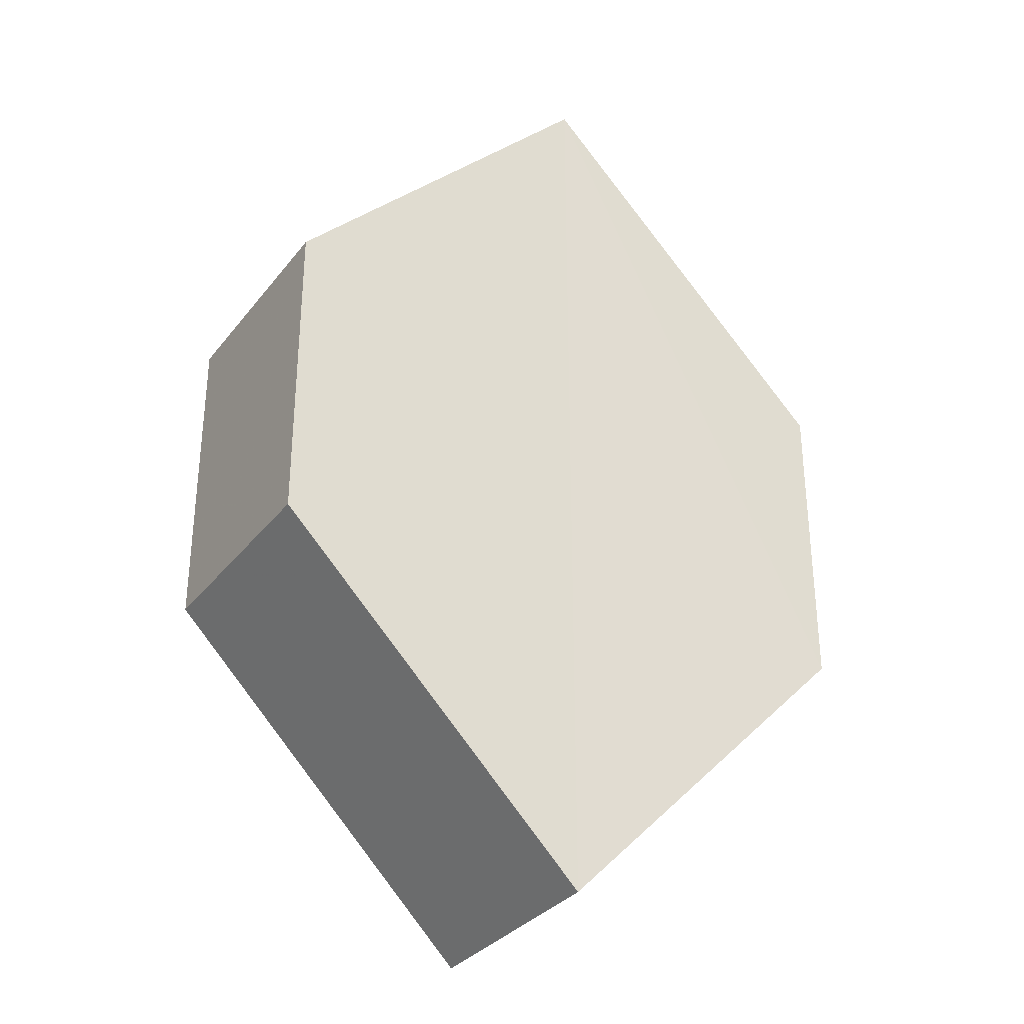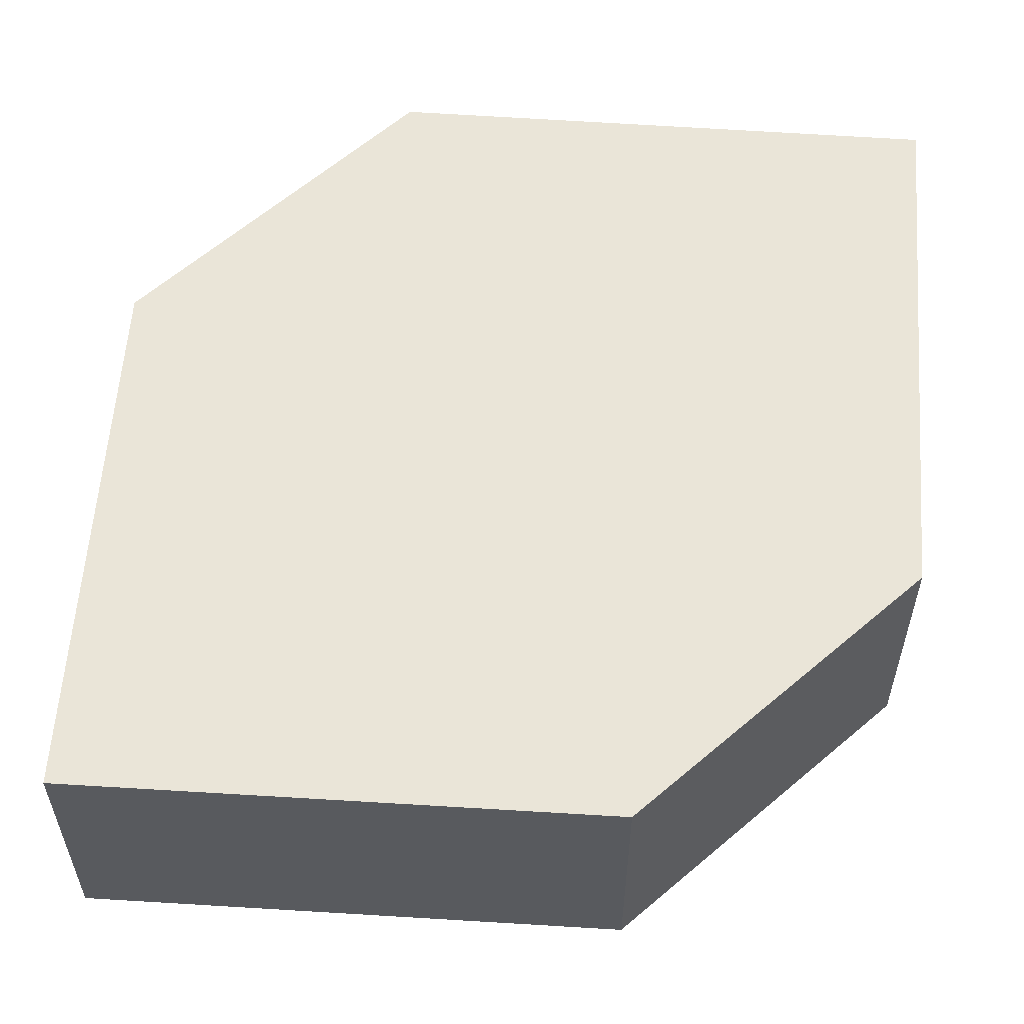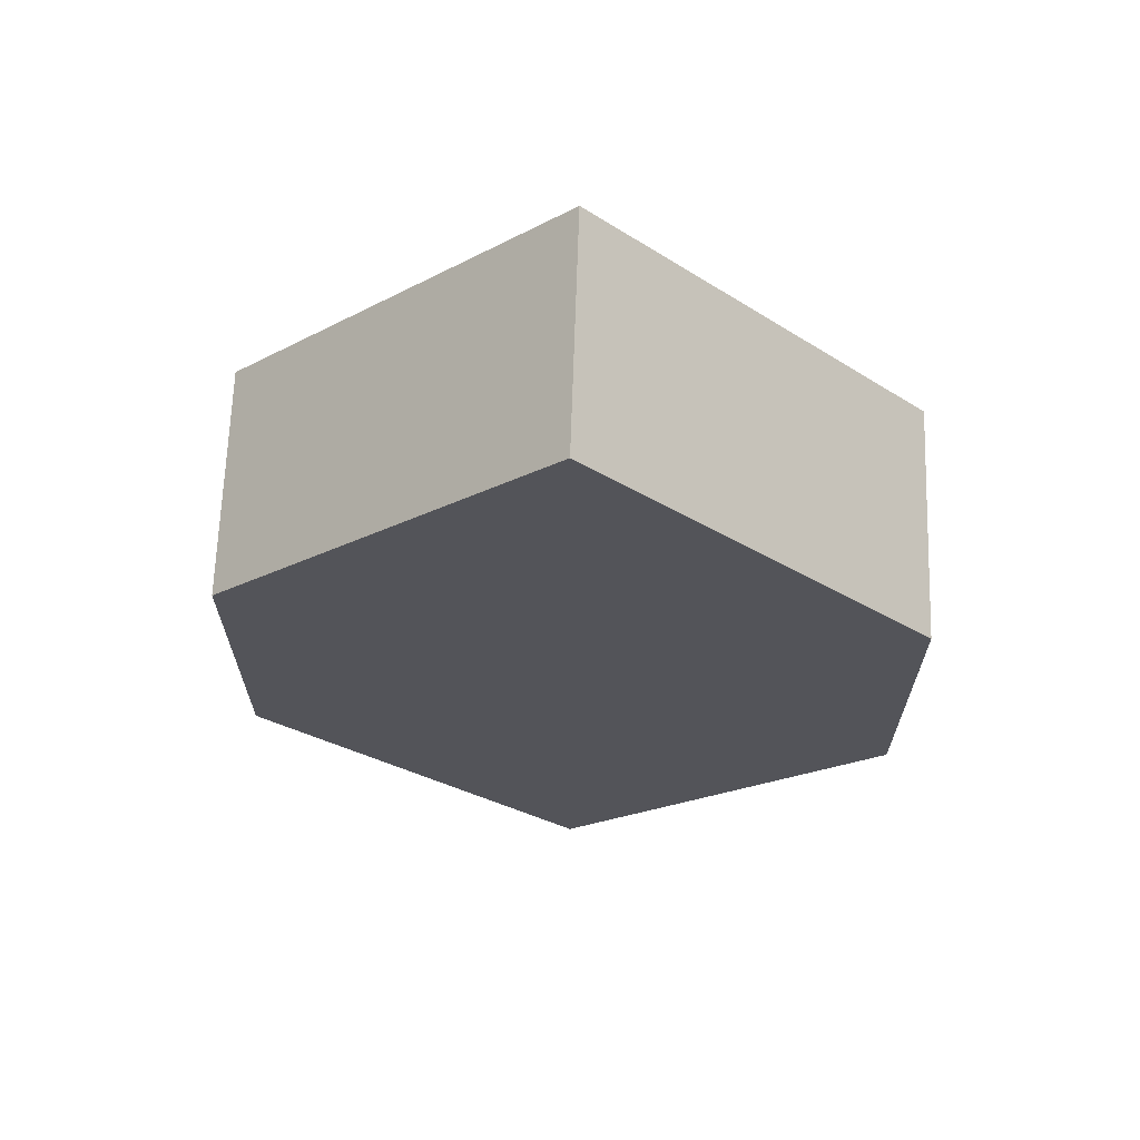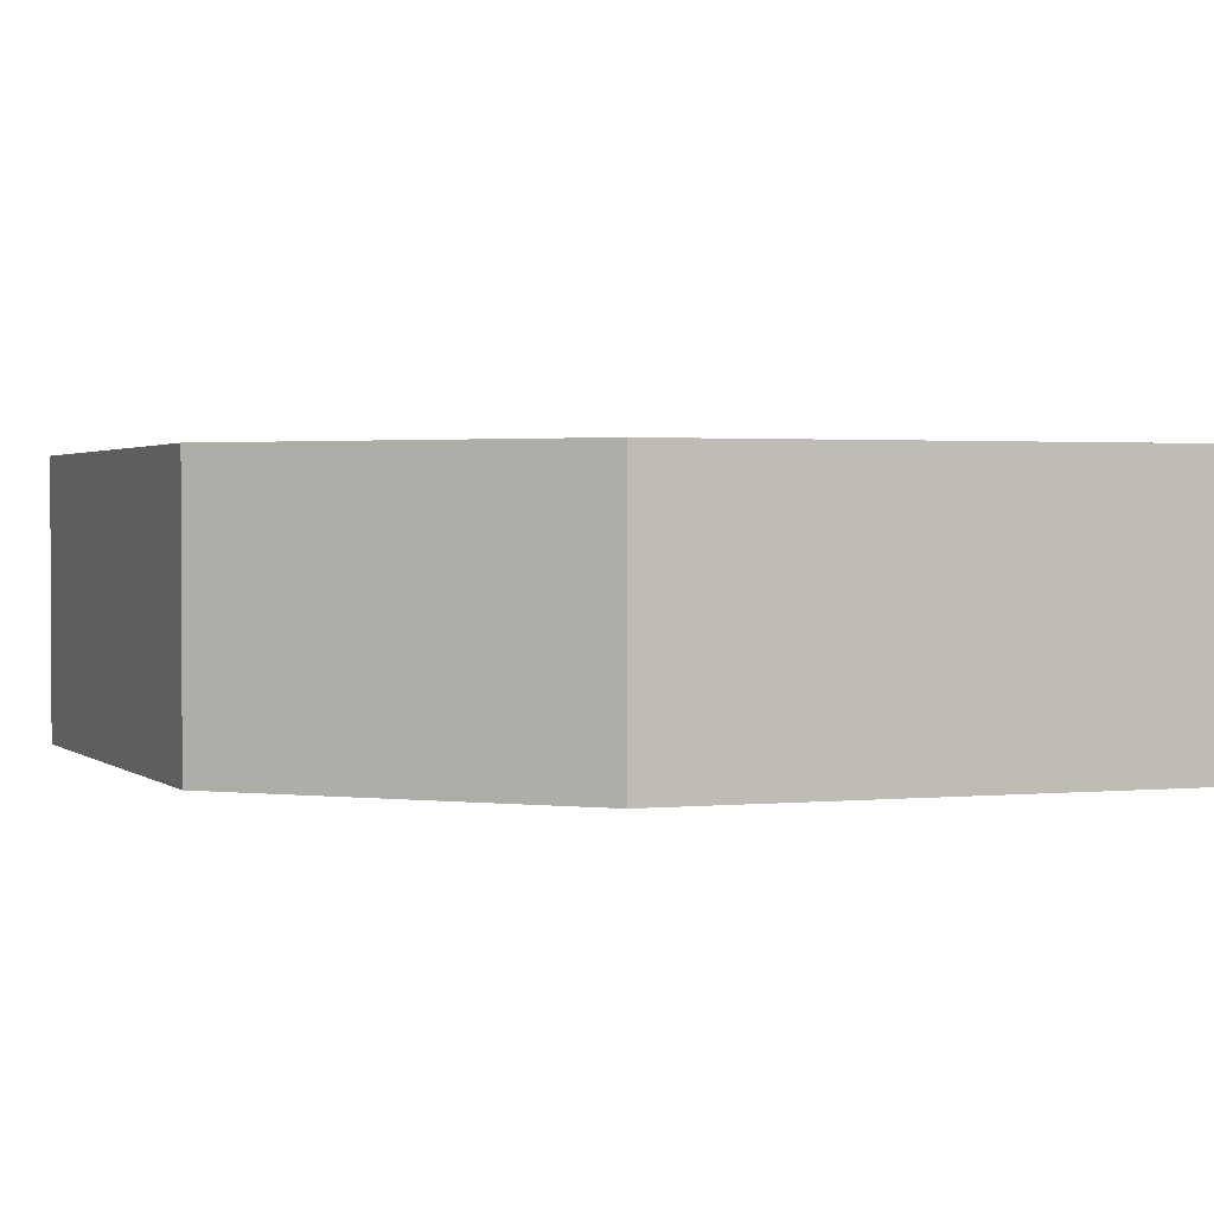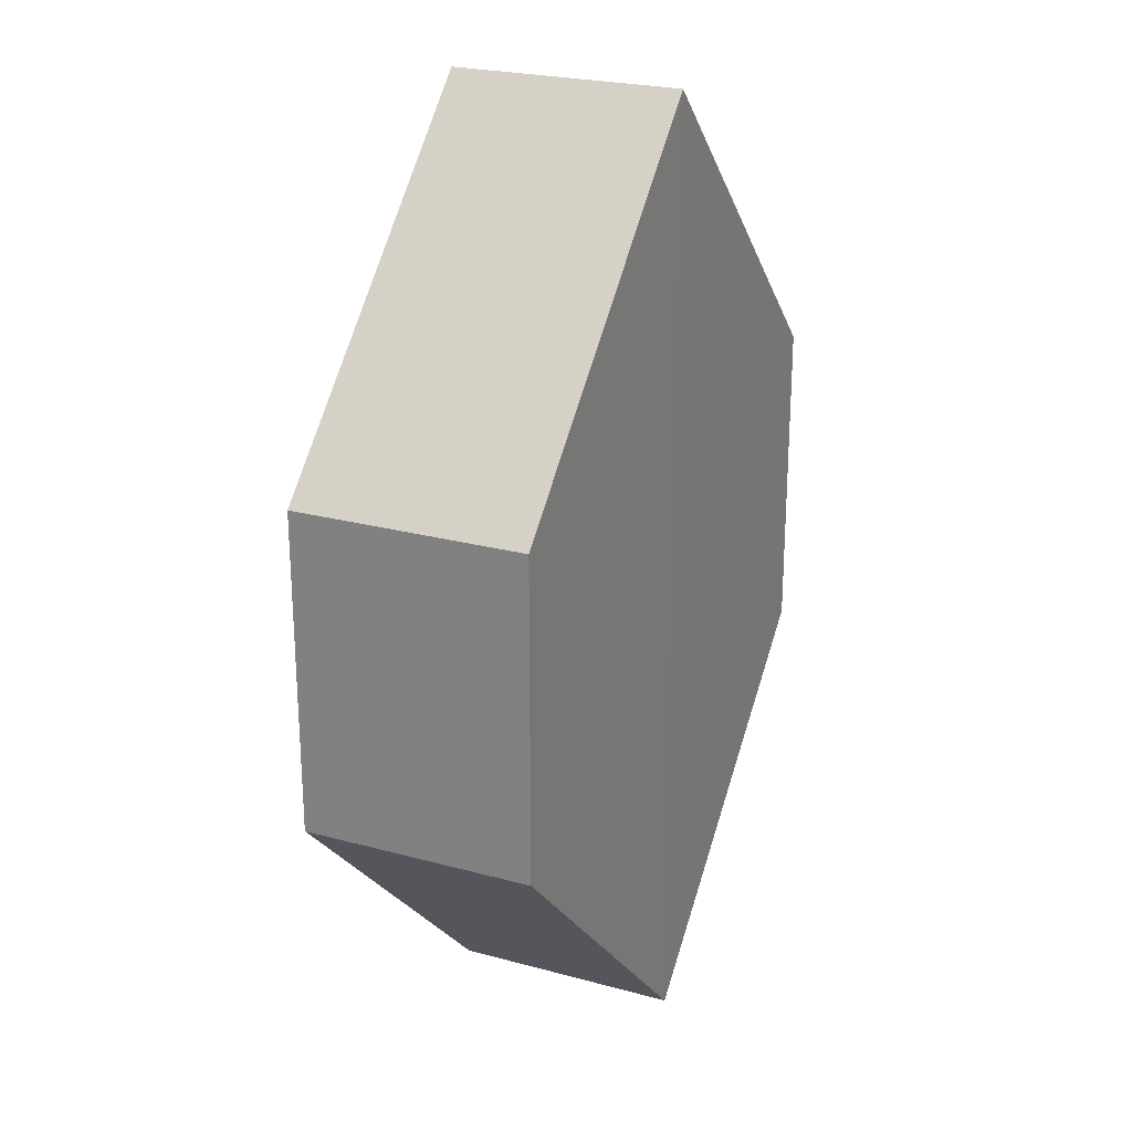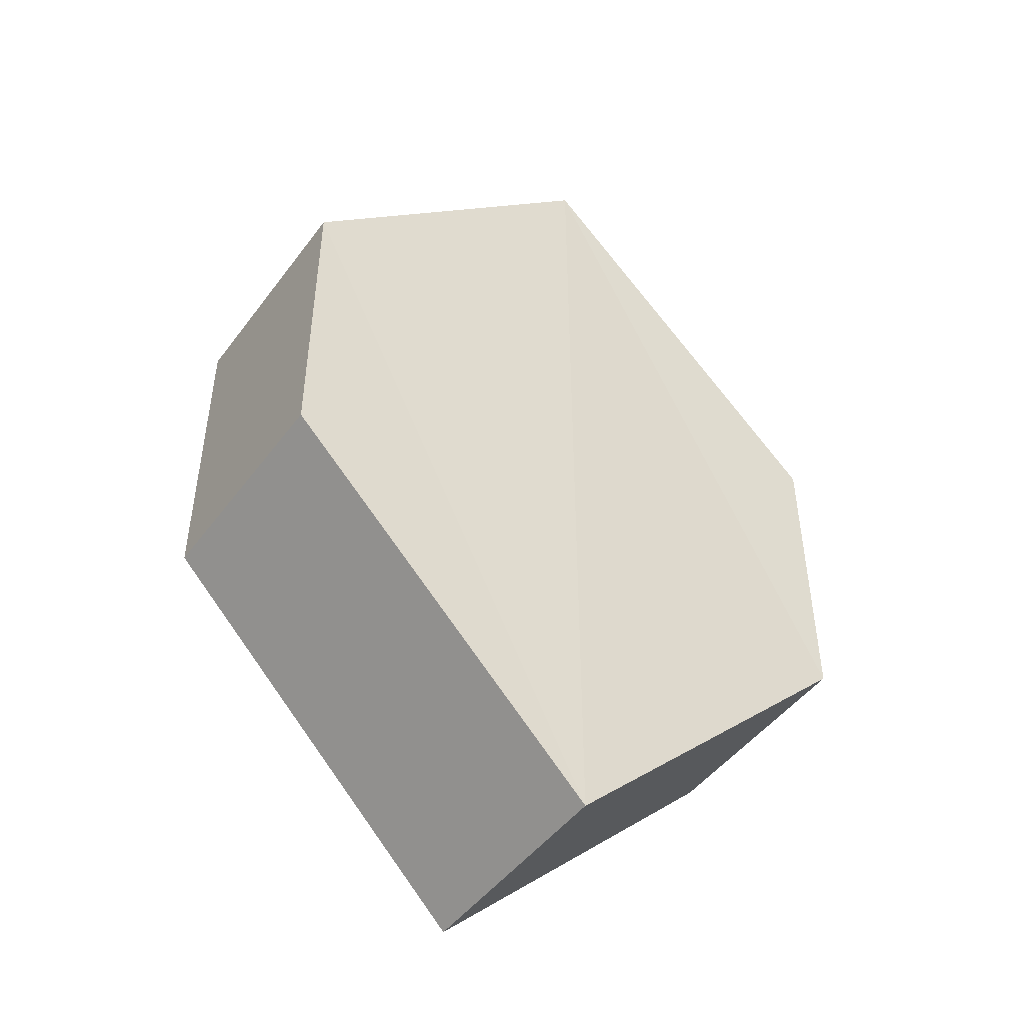
<metadata>
{"format":"obj","ext":"obj","renderer":"f3d","projection":"perspective","resolution":1024,"background":"white","views":[{"elev":-31.9,"azim":148.5,"up":"+Y"},{"elev":59.2,"azim":48.9,"up":"+Z"},{"elev":66.3,"azim":-176.2,"up":"+Y"},{"elev":1.6,"azim":114.1,"up":"+Z"},{"elev":23.6,"azim":115.1,"up":"+Y"},{"elev":-48.2,"azim":146.0,"up":"+Y"}]}
</metadata>
<code>
o 2411
v 2210 1892 13.41
v 2210 1892 13.41
v 2210 1892 13.41
v 2210 1891 13.41
v 2210 1892 13.41
v 2210 1892 13.41
v 2210 1892 13.41
v 2210 1892 13.41
v 2210 1892 13.41
v 2210 1892 13.41
v 2210 1892 13.41
v 2210 1892 13.41
v 2210 1892 13.41
v 2210 1891 13.41
v 2210 1892 13.41
v 2210 1892 13.41
v 2210 1892 13.41
v 2210 1892 13.41
v 2210 1892 13.41
v 2210 1892 13.41
v 2210 1891 13.41
v 2210 1892 13.41
v 2210 1892 13.41
v 2210 1891 13.41
v 2210 1892 13.41
v 2210 1892 13.41
v 2210 1891 13.41
v 2210 1892 13.41
v 2210 1892 13.41
v 2210 1892 13.41
v 2210 1891 13.41
v 2210 1892 13.41
v 2210 1892 13.41
v 2210 1892 13.41
v 2210 1892 13.41
v 2210 1891 13.41
v 2210 1892 13.41
v 2210 1892 13.41
v 2210 1892 13.41
v 2210 1891 13.41
f 1 2 3
f 2 4 5
f 6 7 8
f 7 9 10
f 11 12 13
f 14 15 12
f 16 15 17
f 18 16 19
f 20 21 11
f 20 22 23
f 22 24 25
f 18 26 27
f 27 12 28
f 29 24 30
f 27 30 31
f 11 30 32
f 33 34 35
f 36 34 37
f 33 38 39
f 36 38 40

</code>
